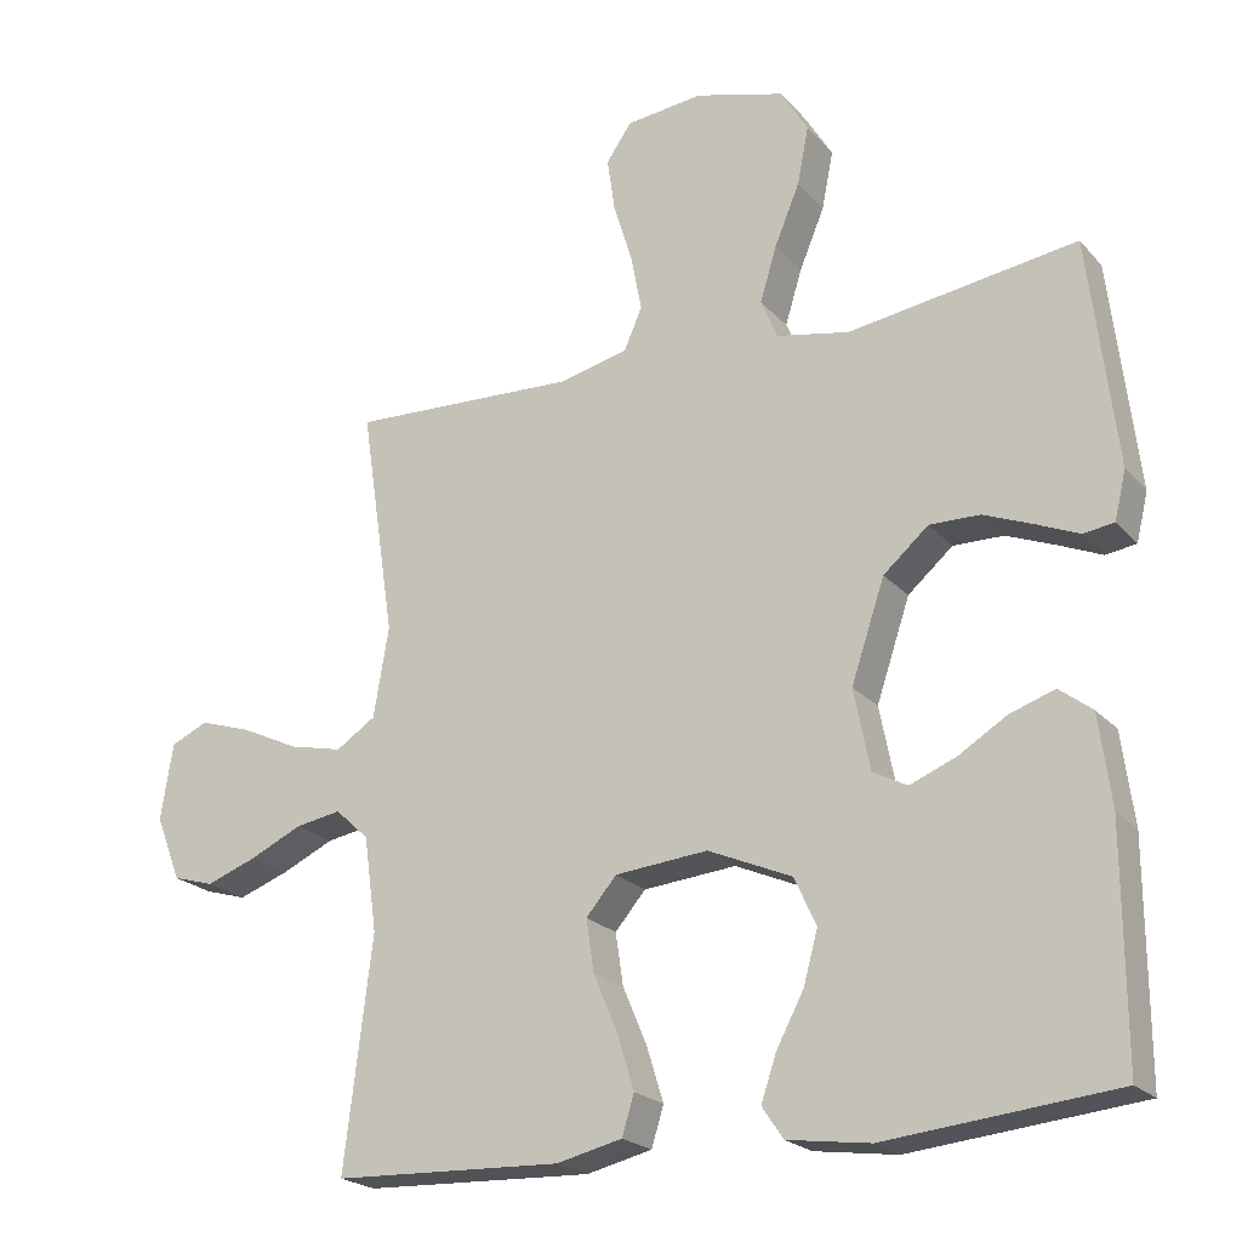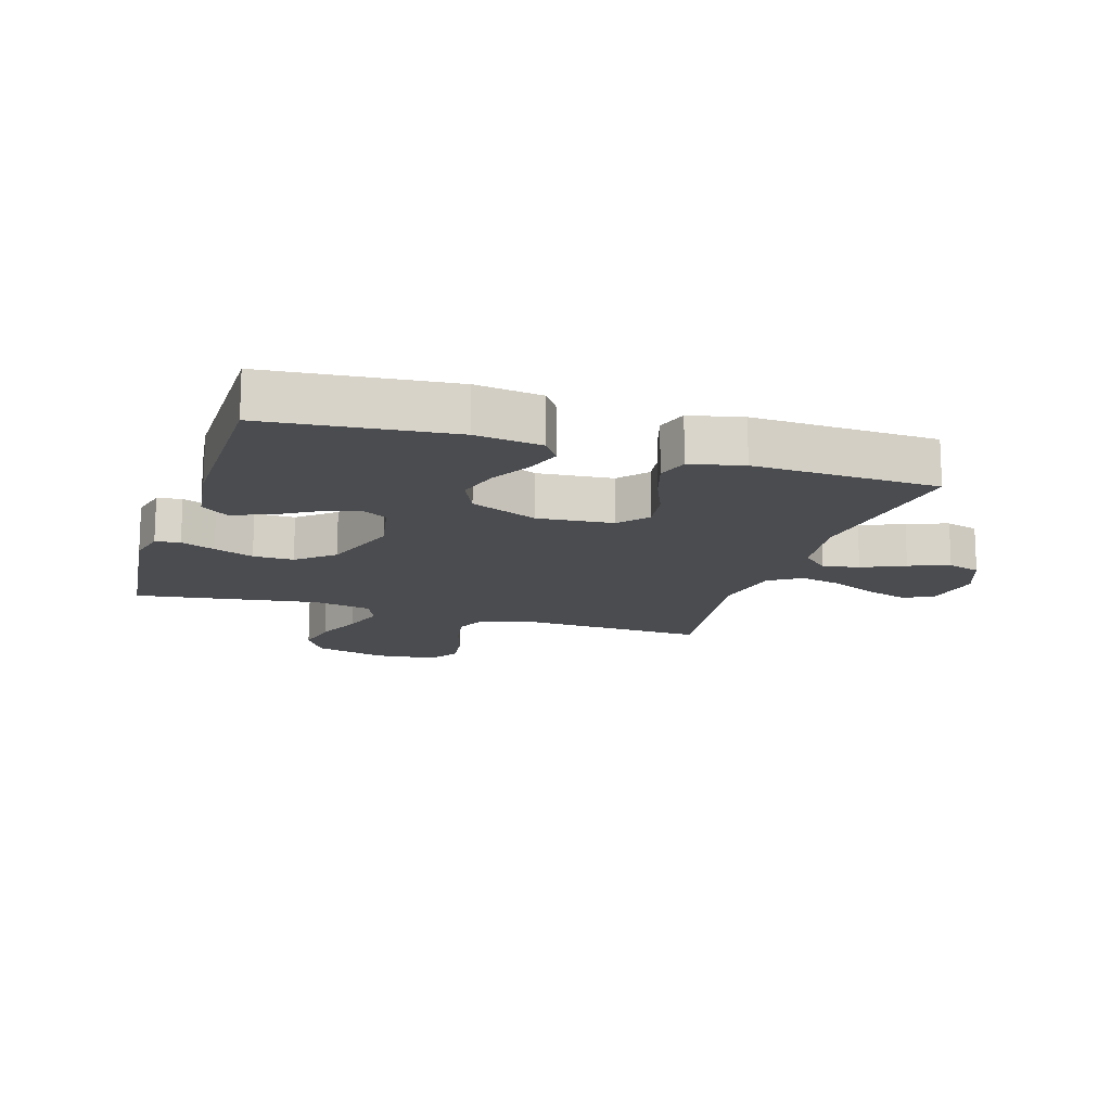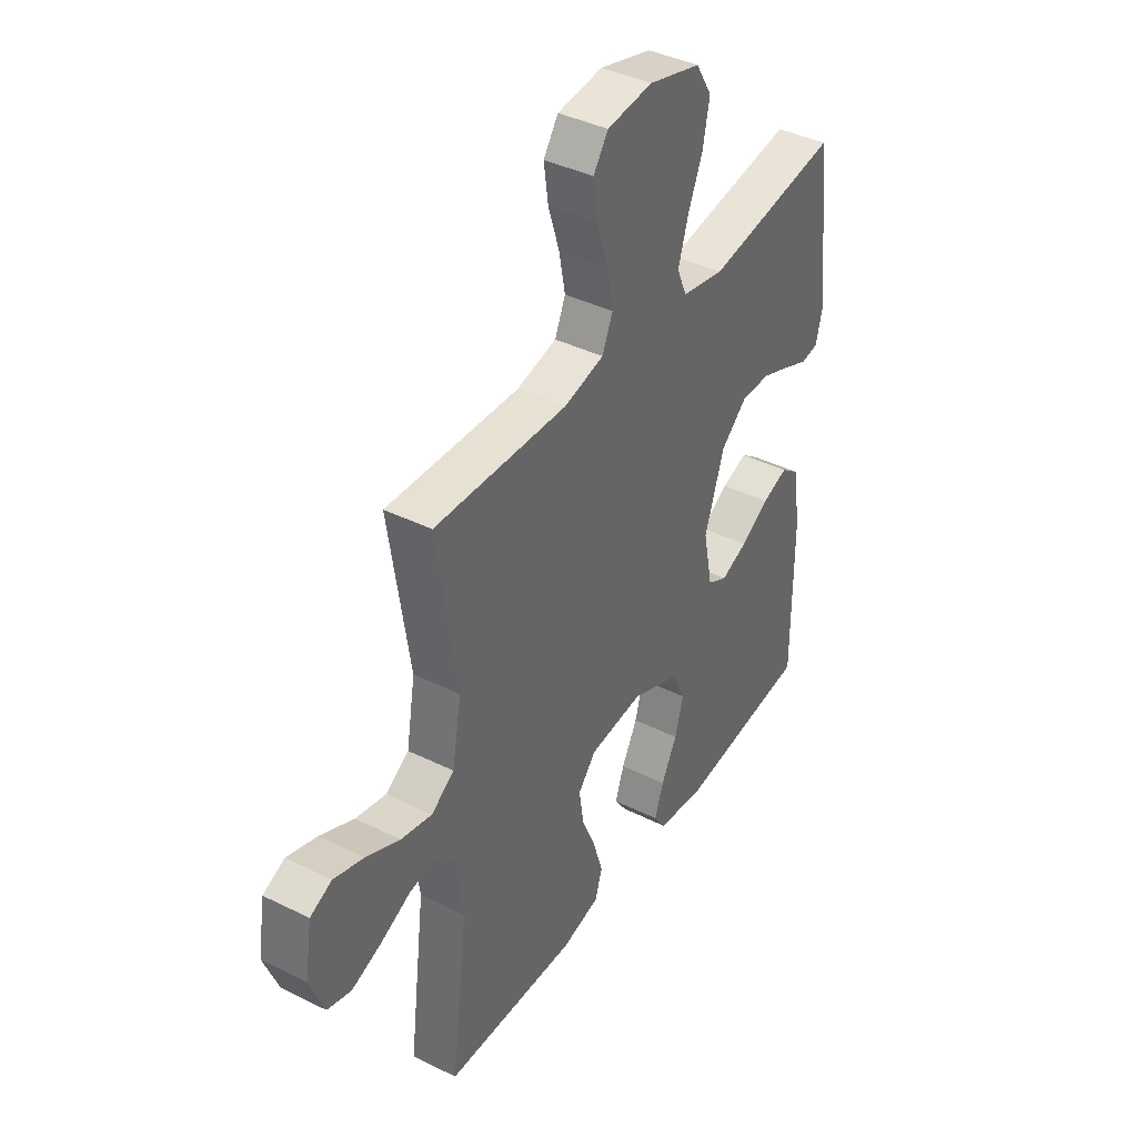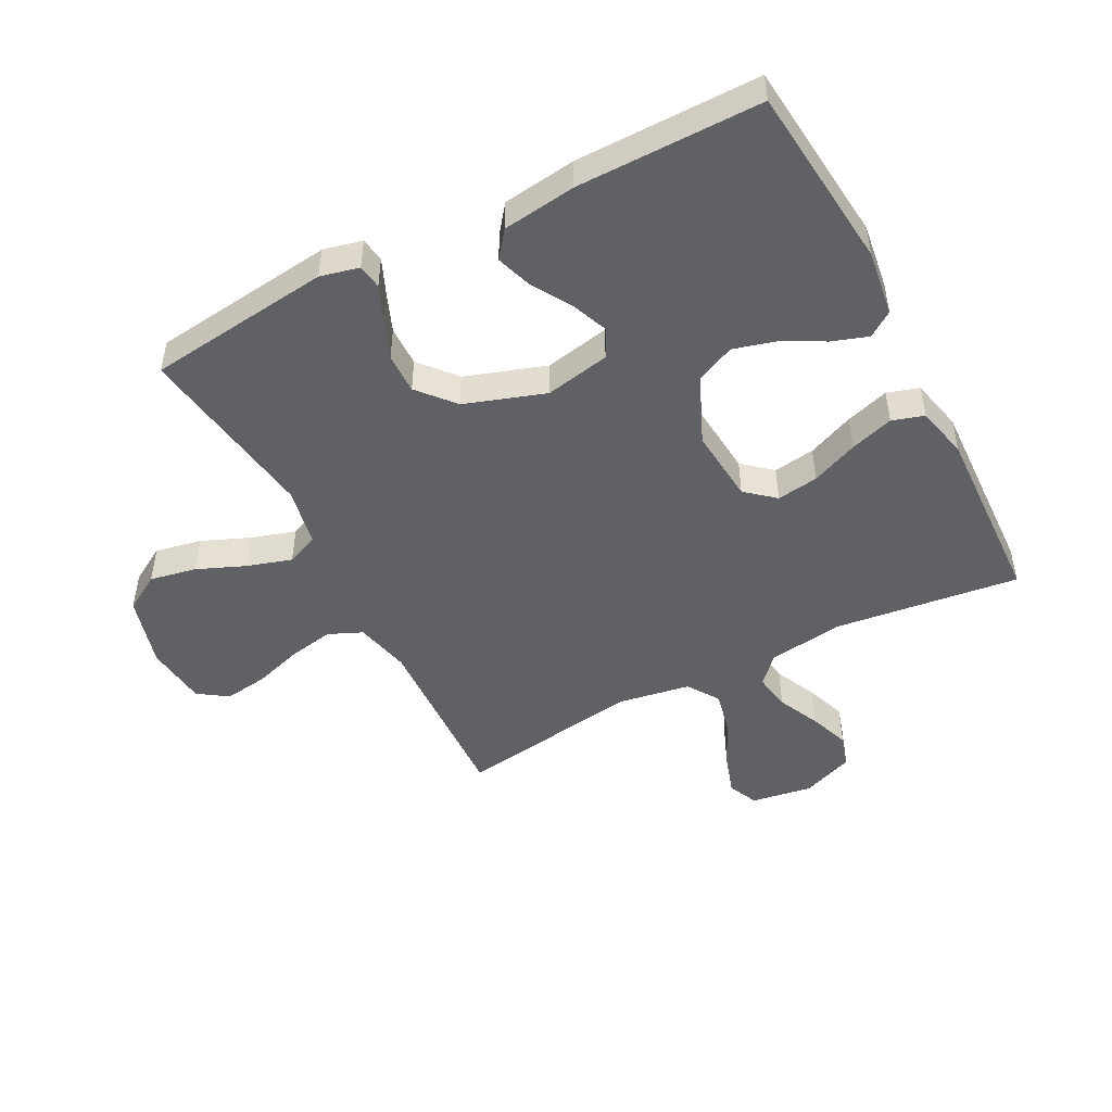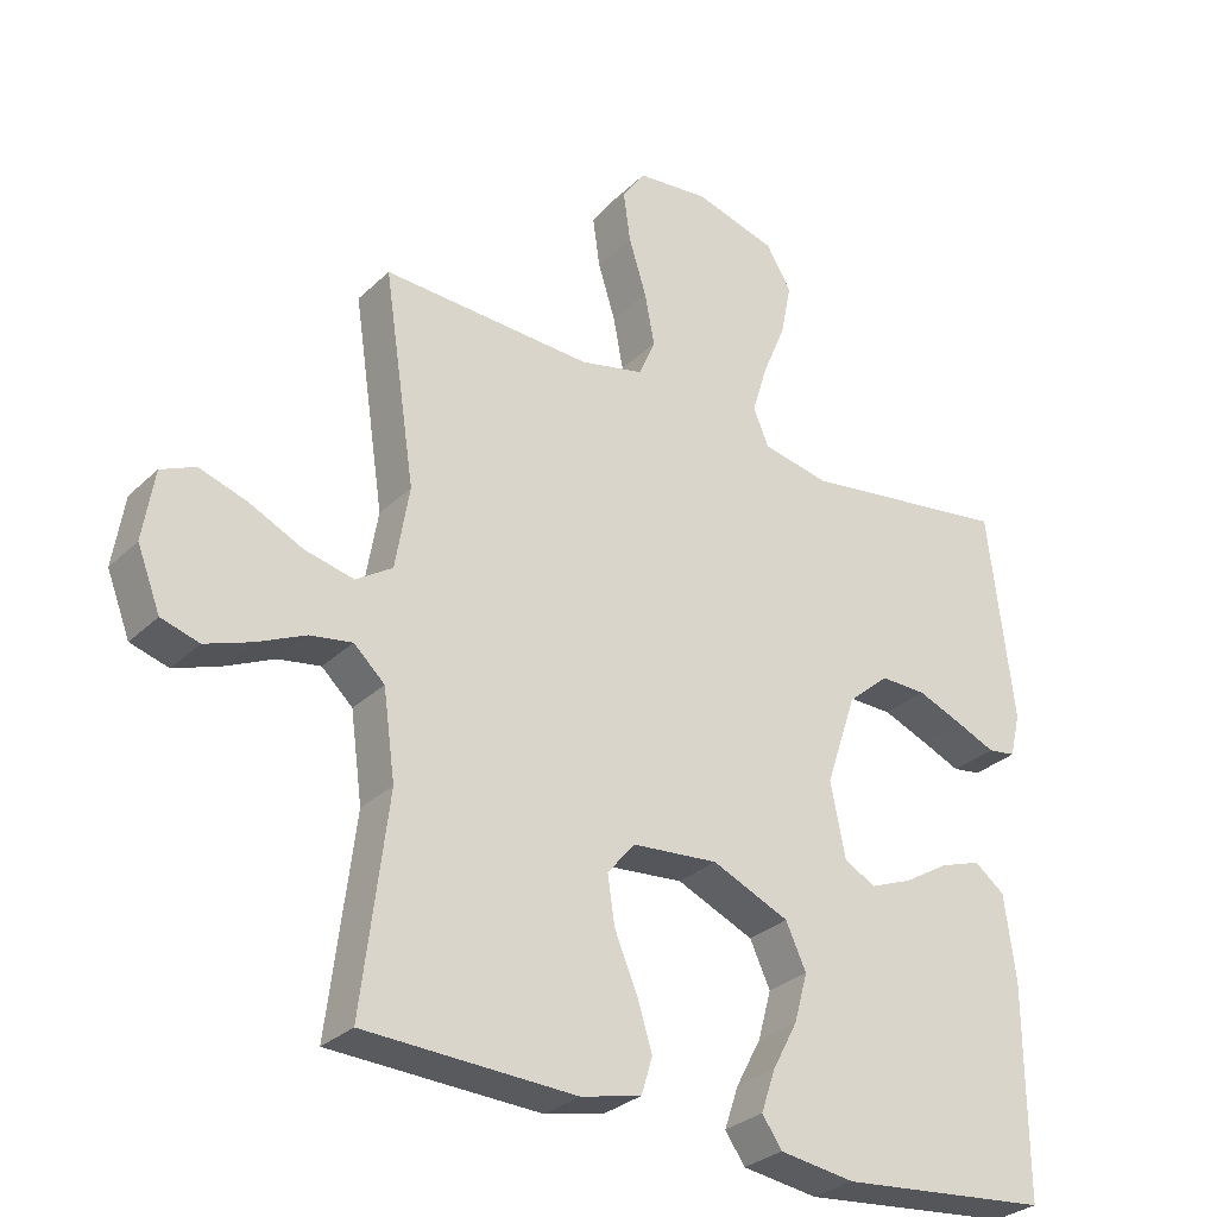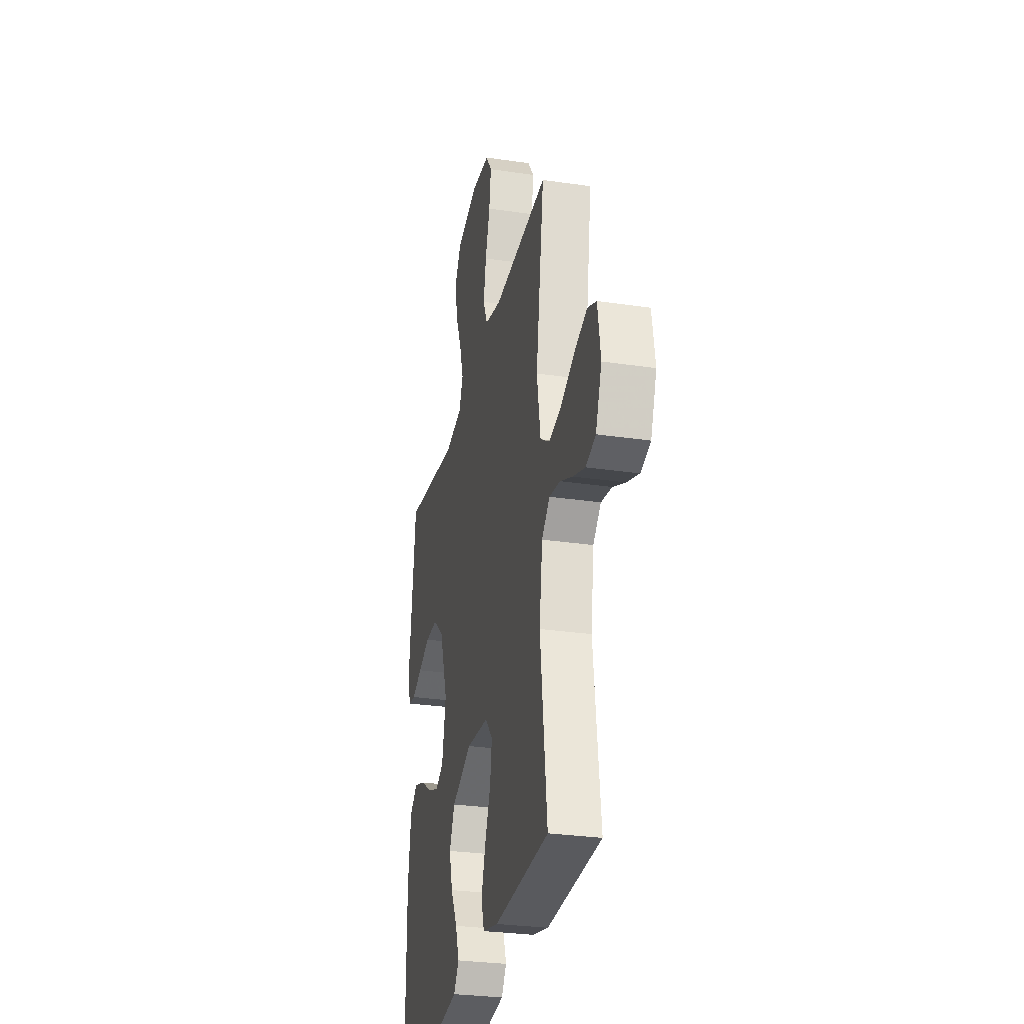
<metadata>
{"format":"obj","ext":"obj","renderer":"f3d","projection":"perspective","resolution":1024,"background":"white","views":[{"elev":-21.7,"azim":29.5,"up":"+Z"},{"elev":-14.7,"azim":162.4,"up":"+Y"},{"elev":40.4,"azim":-58.7,"up":"+Z"},{"elev":-48.4,"azim":117.5,"up":"+Y"},{"elev":-29.8,"azim":-36.4,"up":"+Z"},{"elev":-29.2,"azim":-102.4,"up":"+Z"}]}
</metadata>
<code>
v -0.5 0.07 0.5
v -0.2 0.07 0.487
v -0.11 0.07 0.508
v -0.086 0.07 0.563
v -0.1 0.07 0.637
v -0.125 0.07 0.717
v -0.135 0.07 0.788
v -0.102 0.07 0.836
v 0 0.07 0.847
v 0.117 0.07 0.814
v 0.153 0.07 0.754
v 0.138 0.07 0.678
v 0.105 0.07 0.599
v 0.083 0.07 0.527
v 0.105 0.07 0.475
v 0.2 0.07 0.456
v 0.5 0.07 0.5
v 0.536 0.07 0.2
v 0.521 0.07 0.137
v 0.481 0.07 0.131
v 0.425 0.07 0.155
v 0.36 0.07 0.181
v 0.294 0.07 0.182
v 0.235 0.07 0.131
v 0.191 0.07 0
v 0.212 0.07 -0.106
v 0.257 0.07 -0.13
v 0.317 0.07 -0.106
v 0.381 0.07 -0.067
v 0.44 0.07 -0.047
v 0.483 0.07 -0.08
v 0.499 0.07 -0.2
v 0.5 0.07 -0.5
v 0.2 0.07 -0.53
v 0.092 0.07 -0.515
v 0.064 0.07 -0.474
v 0.084 0.07 -0.415
v 0.12 0.07 -0.347
v 0.139 0.07 -0.278
v 0.11 0.07 -0.215
v 0 0.07 -0.167
v -0.122 0.07 -0.178
v -0.162 0.07 -0.225
v -0.152 0.07 -0.293
v -0.12 0.07 -0.369
v -0.098 0.07 -0.44
v -0.114 0.07 -0.492
v -0.2 0.07 -0.512
v -0.5 0.07 -0.5
v -0.463 0.07 -0.2
v -0.48 0.07 -0.076
v -0.524 0.07 -0.035
v -0.584 0.07 -0.045
v -0.653 0.07 -0.077
v -0.719 0.07 -0.101
v -0.773 0.07 -0.085
v -0.806 0.07 0
v -0.79 0.07 0.1
v -0.741 0.07 0.122
v -0.673 0.07 0.1
v -0.597 0.07 0.064
v -0.527 0.07 0.048
v -0.475 0.07 0.082
v -0.455 0.07 0.2
v -0.5 0 0.5
v -0.2 0 0.487
v -0.11 0 0.508
v -0.086 0 0.563
v -0.1 0 0.637
v -0.125 0 0.717
v -0.135 0 0.788
v -0.102 0 0.836
v 0 0 0.847
v 0.117 0 0.814
v 0.153 0 0.754
v 0.138 0 0.678
v 0.105 0 0.599
v 0.083 0 0.527
v 0.105 0 0.475
v 0.2 0 0.456
v 0.5 0 0.5
v 0.536 0 0.2
v 0.521 0 0.137
v 0.481 0 0.131
v 0.425 0 0.155
v 0.36 0 0.181
v 0.294 0 0.182
v 0.235 0 0.131
v 0.191 0 0
v 0.212 0 -0.106
v 0.257 0 -0.13
v 0.317 0 -0.106
v 0.381 0 -0.067
v 0.44 0 -0.047
v 0.483 0 -0.08
v 0.499 0 -0.2
v 0.5 0 -0.5
v 0.2 0 -0.53
v 0.092 0 -0.515
v 0.064 0 -0.474
v 0.084 0 -0.415
v 0.12 0 -0.347
v 0.139 0 -0.278
v 0.11 0 -0.215
v 0 0 -0.167
v -0.122 0 -0.178
v -0.162 0 -0.225
v -0.152 0 -0.293
v -0.12 0 -0.369
v -0.098 0 -0.44
v -0.114 0 -0.492
v -0.2 0 -0.512
v -0.5 0 -0.5
v -0.463 0 -0.2
v -0.48 0 -0.076
v -0.524 0 -0.035
v -0.584 0 -0.045
v -0.653 0 -0.077
v -0.719 0 -0.101
v -0.773 0 -0.085
v -0.806 0 0
v -0.79 0 0.1
v -0.741 0 0.122
v -0.673 0 0.1
v -0.597 0 0.064
v -0.527 0 0.048
v -0.475 0 0.082
v -0.455 0 0.2
f 58 59 60 61
f 58 61 62
f 57 58 62
f 56 57 62
f 53 54 55 56
f 53 56 62
f 52 53 62 63
f 47 48 49 50
f 47 50 51
f 44 45 46 47
f 44 47 51
f 43 44 51 52
f 35 36 37 38
f 35 38 39
f 34 35 39
f 33 34 39
f 32 33 39 40
f 28 29 30 31
f 27 28 31 32
f 18 19 20 21
f 16 17 18 21
f 15 16 21 22
f 10 11 12 13
f 10 13 14
f 9 10 14
f 8 9 14
f 5 6 7 8
f 4 5 8 14
f 3 4 14 15
f 64 1 2
f 63 64 2 3
f 42 43 52 63
f 41 42 63 3
f 27 32 40 41
f 26 27 41
f 25 26 41 3
f 3 15 22 23
f 3 23 24
f 3 24 25
f 125 124 123 122
f 126 125 122
f 126 122 121
f 126 121 120
f 120 119 118 117
f 126 120 117
f 127 126 117 116
f 114 113 112 111
f 115 114 111
f 111 110 109 108
f 115 111 108
f 116 115 108 107
f 102 101 100 99
f 103 102 99
f 103 99 98
f 103 98 97
f 104 103 97 96
f 95 94 93 92
f 96 95 92 91
f 85 84 83 82
f 85 82 81 80
f 86 85 80 79
f 77 76 75 74
f 78 77 74
f 78 74 73
f 78 73 72
f 72 71 70 69
f 78 72 69 68
f 79 78 68 67
f 66 65 128
f 67 66 128 127
f 127 116 107 106
f 67 127 106 105
f 105 104 96 91
f 105 91 90
f 67 105 90 89
f 87 86 79 67
f 88 87 67
f 89 88 67
f 1 65 66 2
f 2 66 67 3
f 3 67 68 4
f 4 68 69 5
f 5 69 70 6
f 6 70 71 7
f 7 71 72 8
f 8 72 73 9
f 9 73 74 10
f 10 74 75 11
f 11 75 76 12
f 12 76 77 13
f 13 77 78 14
f 14 78 79 15
f 15 79 80 16
f 16 80 81 17
f 17 81 82 18
f 18 82 83 19
f 19 83 84 20
f 20 84 85 21
f 21 85 86 22
f 22 86 87 23
f 23 87 88 24
f 24 88 89 25
f 25 89 90 26
f 26 90 91 27
f 27 91 92 28
f 28 92 93 29
f 29 93 94 30
f 30 94 95 31
f 31 95 96 32
f 32 96 97 33
f 33 97 98 34
f 34 98 99 35
f 35 99 100 36
f 36 100 101 37
f 37 101 102 38
f 38 102 103 39
f 39 103 104 40
f 40 104 105 41
f 41 105 106 42
f 42 106 107 43
f 43 107 108 44
f 44 108 109 45
f 45 109 110 46
f 46 110 111 47
f 47 111 112 48
f 48 112 113 49
f 49 113 114 50
f 50 114 115 51
f 51 115 116 52
f 52 116 117 53
f 53 117 118 54
f 54 118 119 55
f 55 119 120 56
f 56 120 121 57
f 57 121 122 58
f 58 122 123 59
f 59 123 124 60
f 60 124 125 61
f 61 125 126 62
f 62 126 127 63
f 63 127 128 64
f 64 128 65 1

</code>
